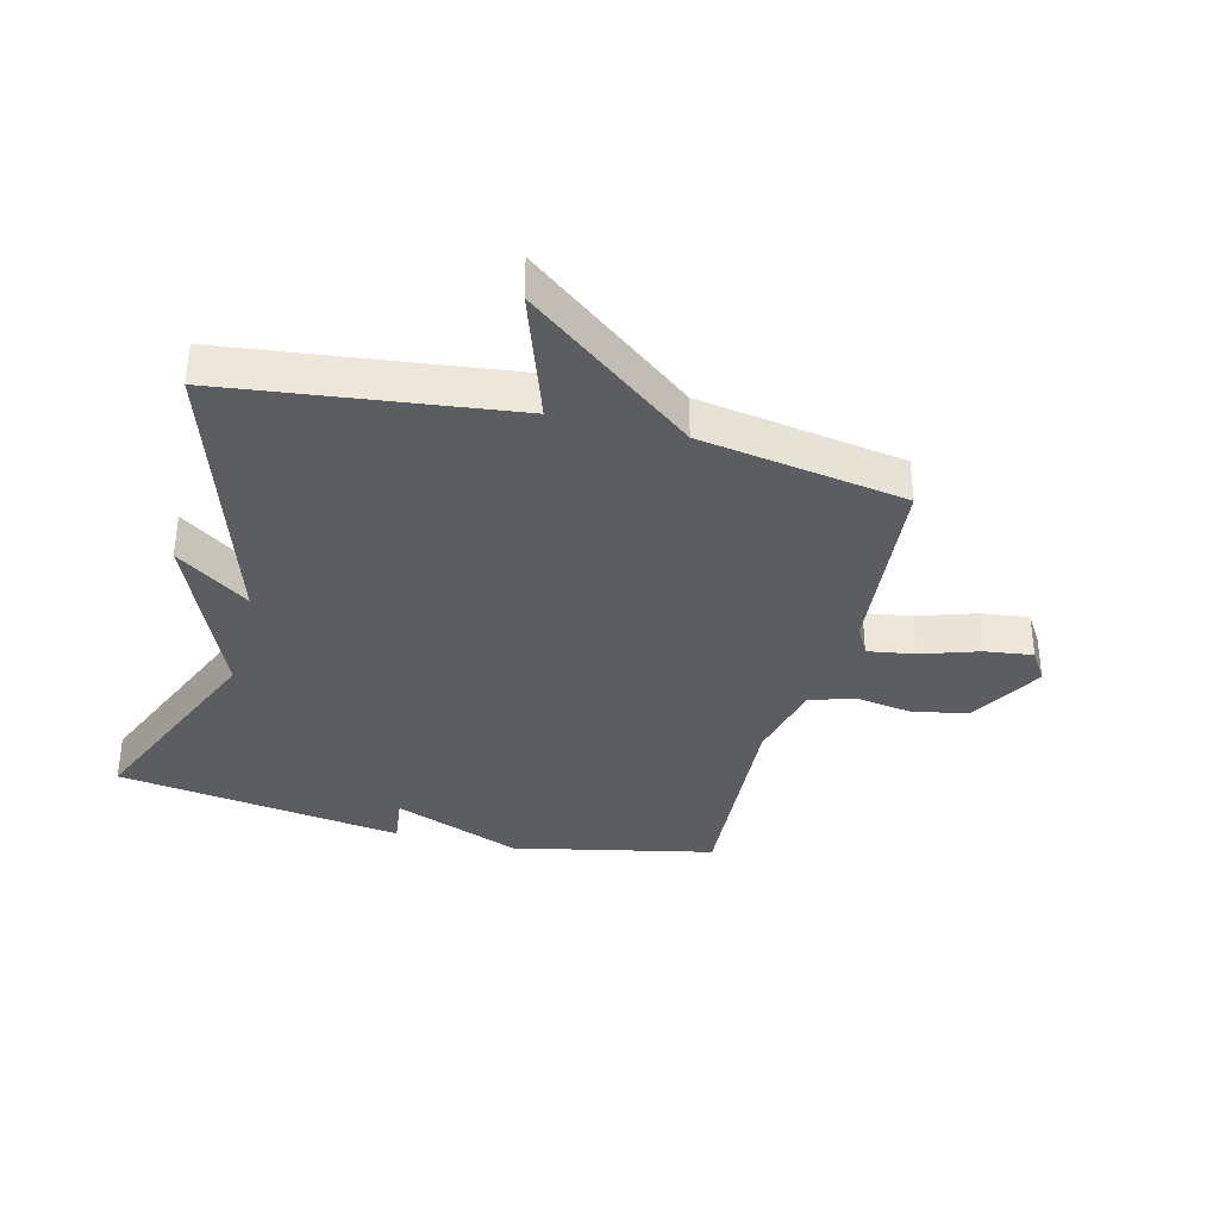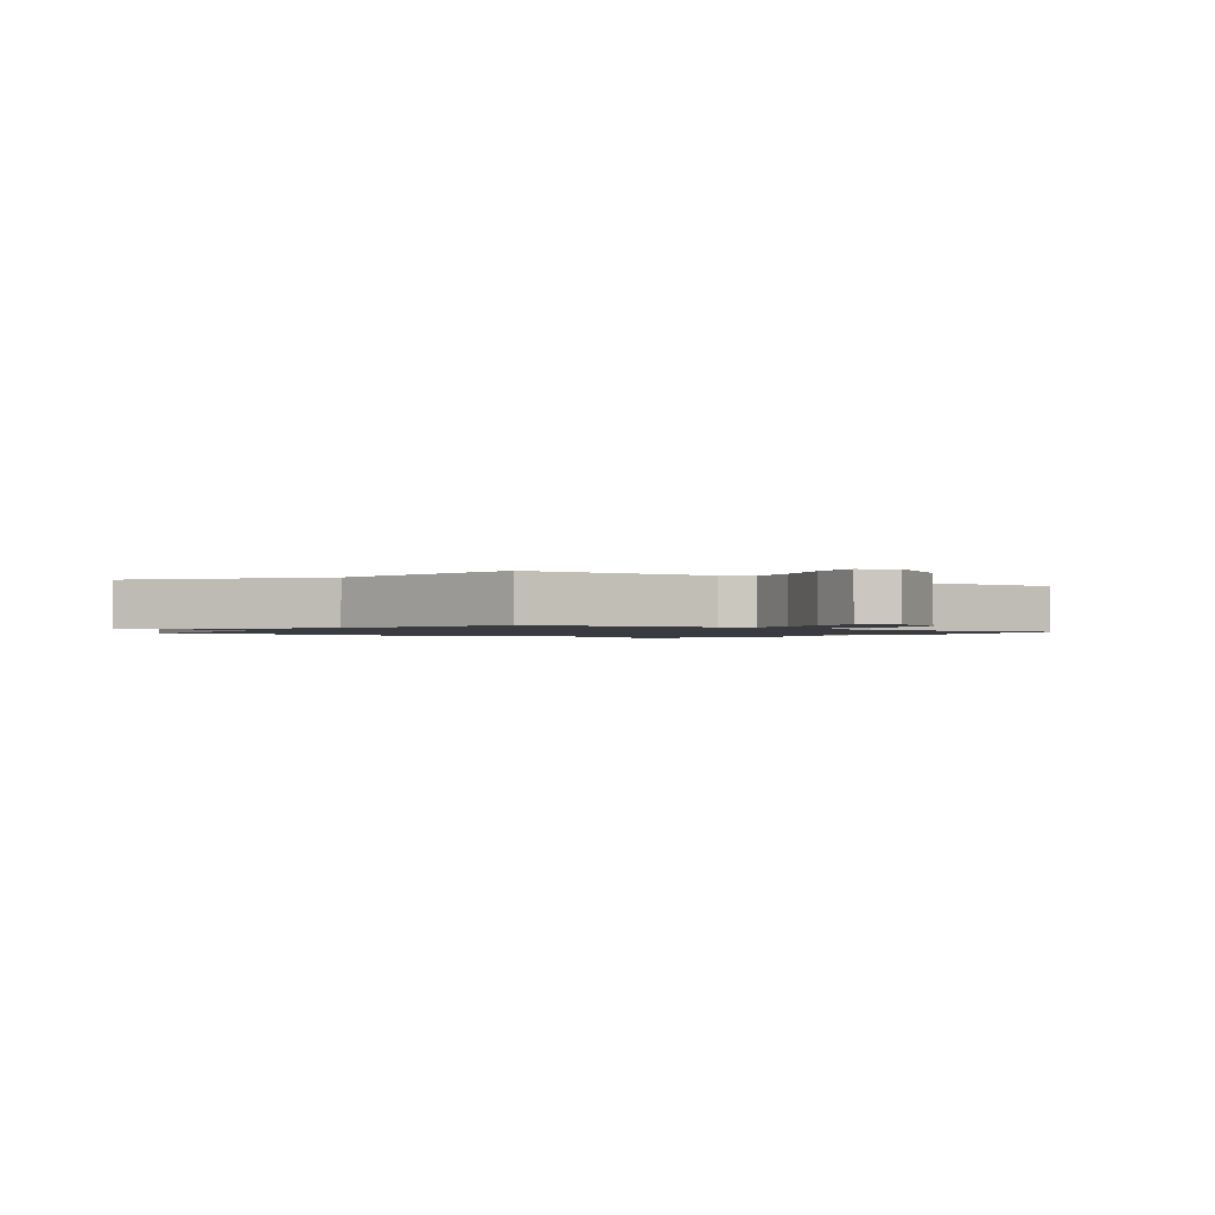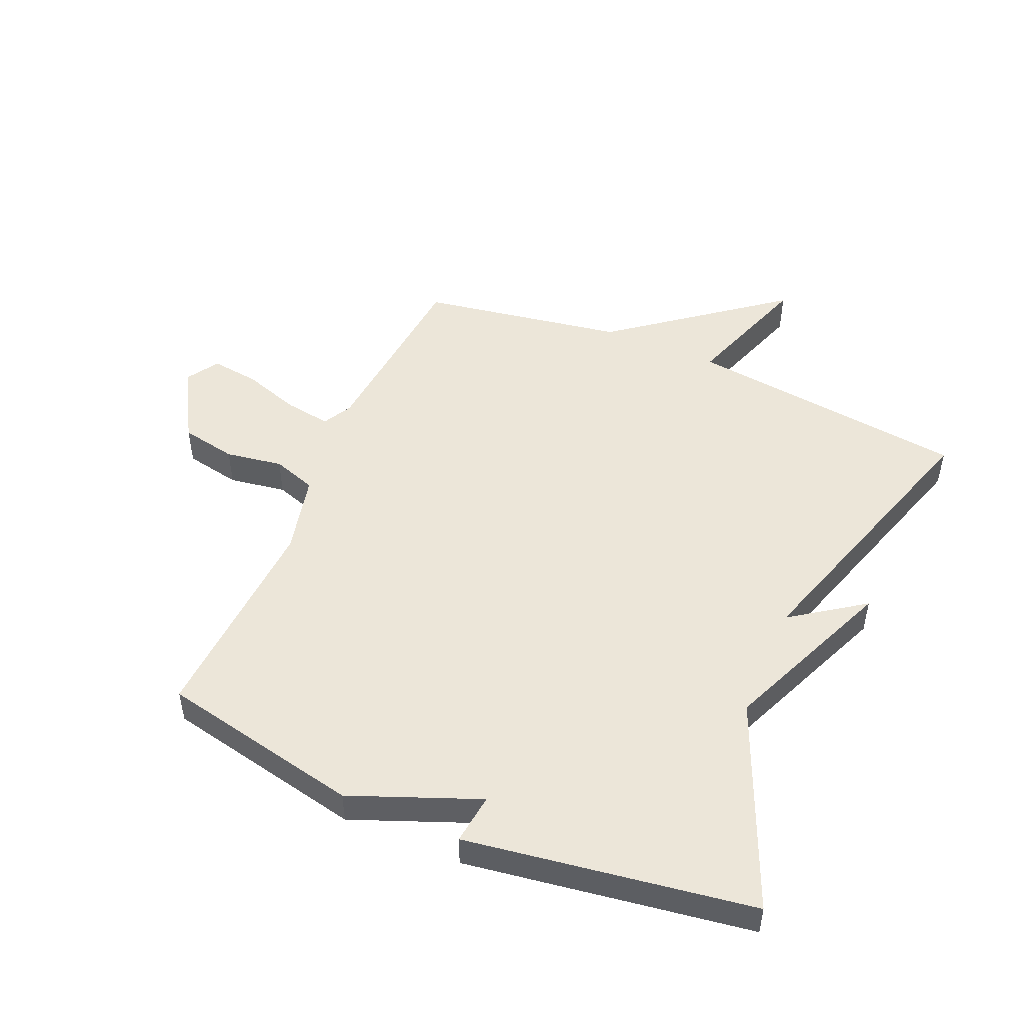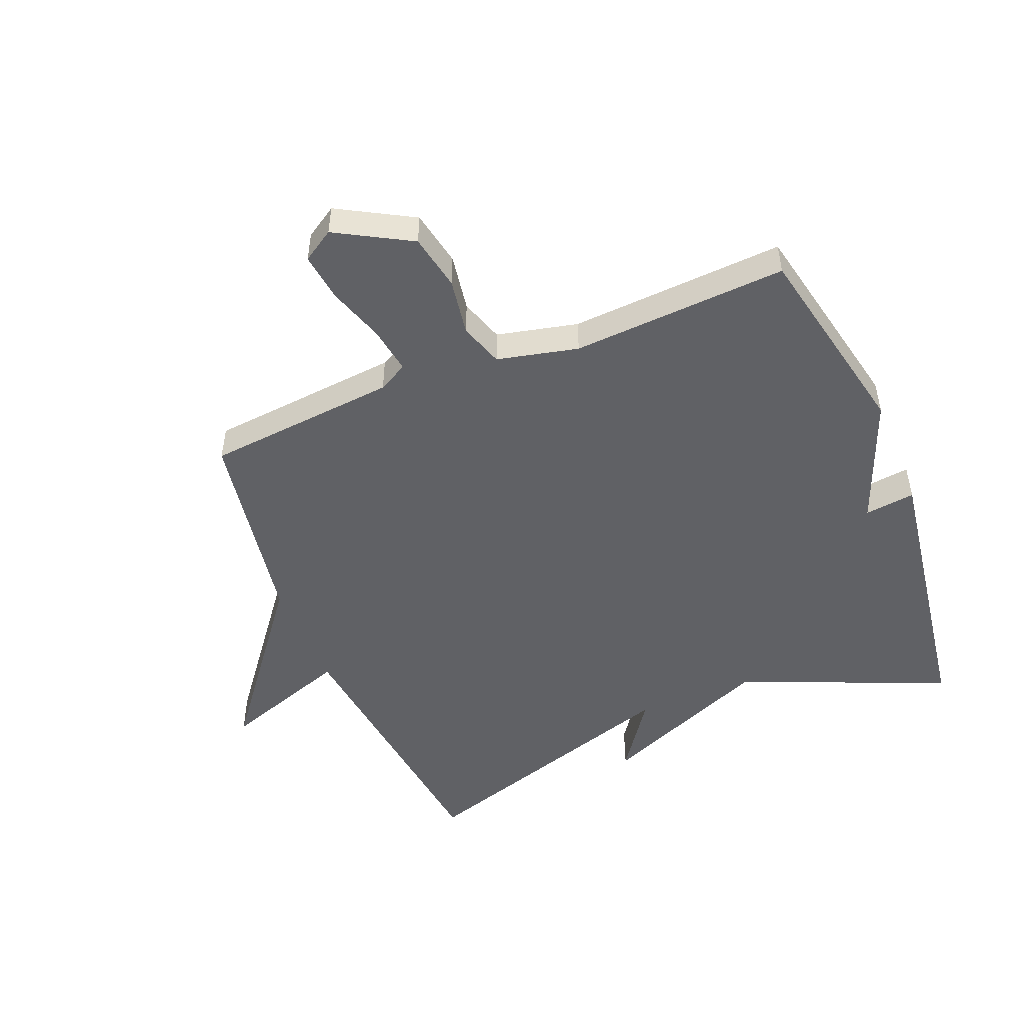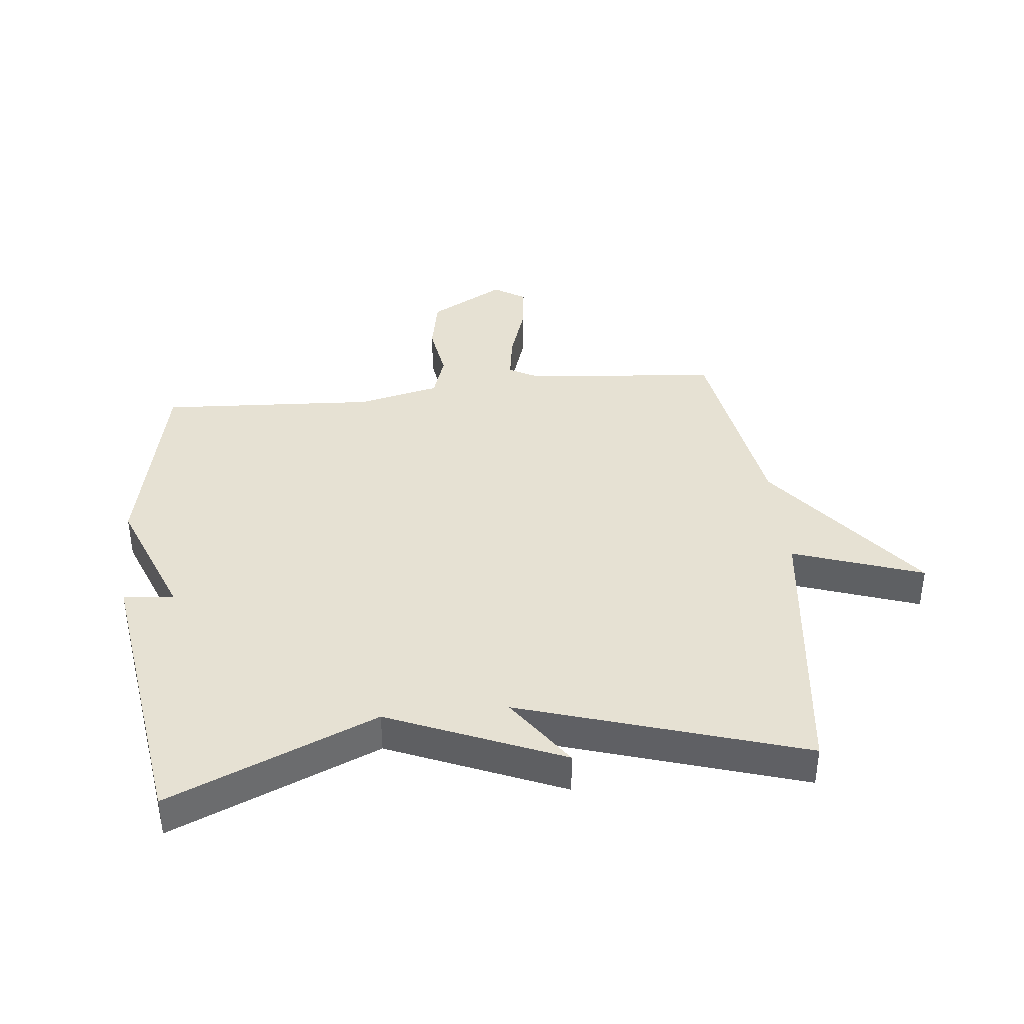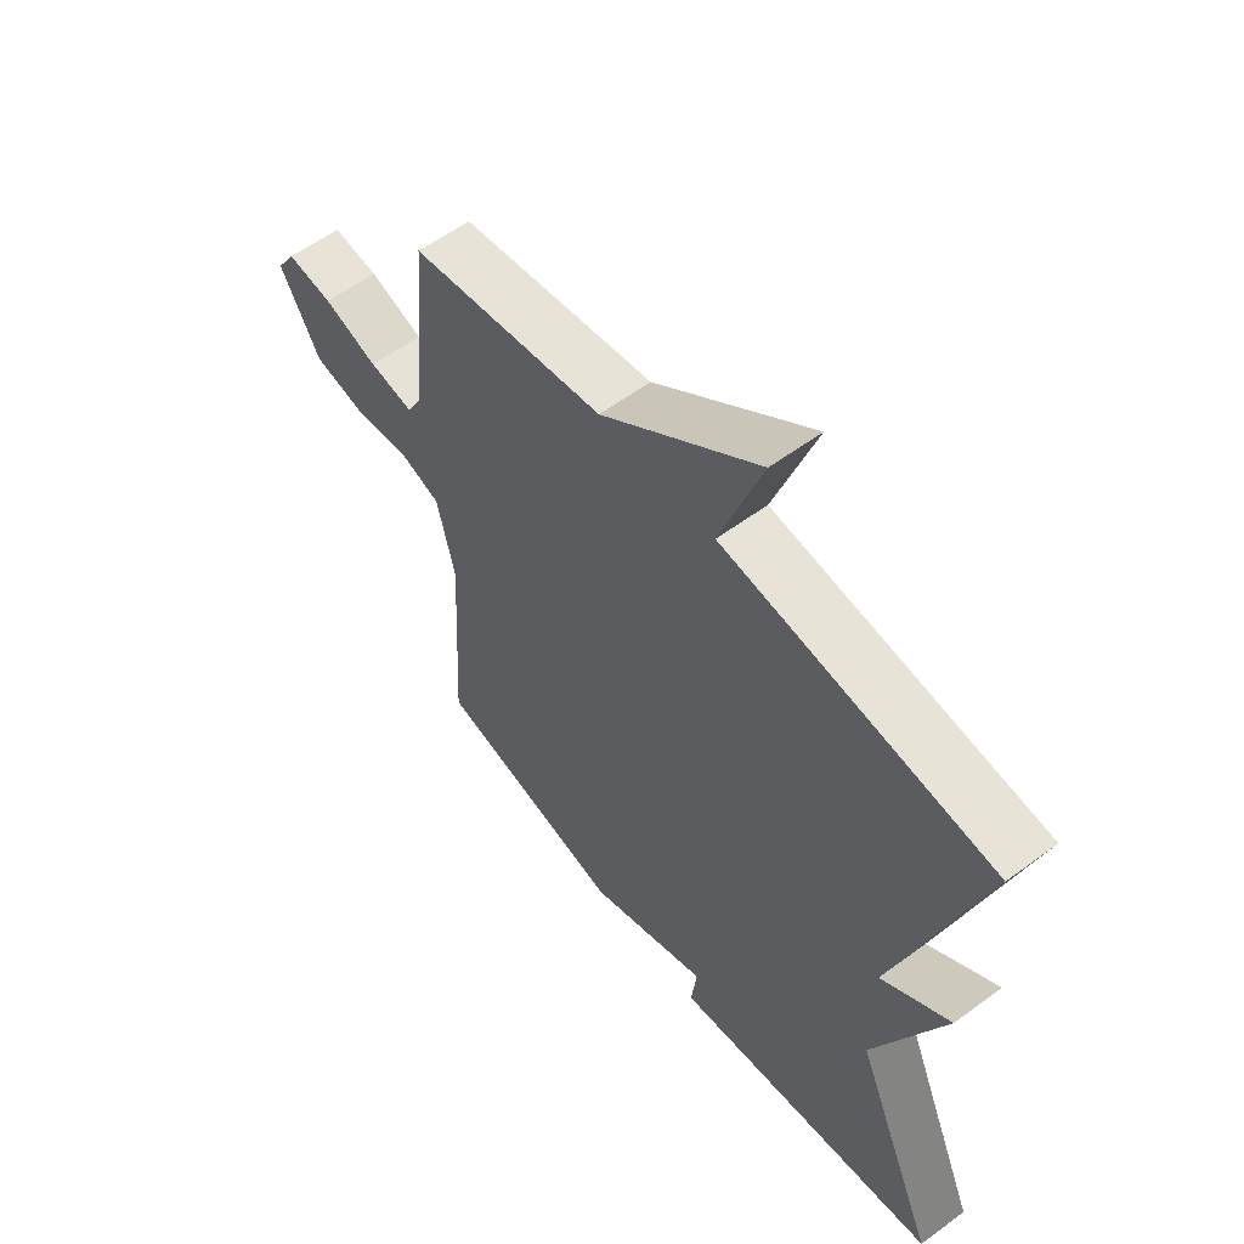
<metadata>
{"format":"obj","ext":"obj","renderer":"f3d","projection":"perspective","resolution":1024,"background":"white","views":[{"elev":-35.4,"azim":-14.2,"up":"+Y"},{"elev":-1.4,"azim":53.0,"up":"+Y"},{"elev":49.4,"azim":-156.7,"up":"+Y"},{"elev":-49.7,"azim":112.2,"up":"+Y"},{"elev":38.9,"azim":-96.0,"up":"+Y"},{"elev":58.0,"azim":-127.4,"up":"+Z"}]}
</metadata>
<code>
v 0.5 0.07 0.5
v 0.529 0.07 0.184
v 0.555 0.07 0.136
v 0.632 0.07 0.148
v 0.726 0.07 0.179
v 0.805 0.07 0.189
v 0.838 0.07 0.137
v 0.769 0.07 0.014
v 0.677 0.07 -0.004
v 0.583 0.07 0.011
v 0.511 0.07 -0.013
v 0.48 0.07 -0.146
v 0.5 0.07 -0.5
v 0.17 0.07 -0.57
v -0.04 0.07 -0.487
v -0.03 0.07 -0.57
v -0.5 0.07 -0.5
v -0.356 0.07 -0.161
v -0.475 0.07 0.123
v -0.356 0.07 0.039
v -0.5 0.07 0.5
v -0.036 0.07 0.556
v -0.109 0.07 0.768
v 0.164 0.07 0.556
v 0.5 0 0.5
v 0.529 0 0.184
v 0.555 0 0.136
v 0.632 0 0.148
v 0.726 0 0.179
v 0.805 0 0.189
v 0.838 0 0.137
v 0.769 0 0.014
v 0.677 0 -0.004
v 0.583 0 0.011
v 0.511 0 -0.013
v 0.48 0 -0.146
v 0.5 0 -0.5
v 0.17 0 -0.57
v -0.04 0 -0.487
v -0.03 0 -0.57
v -0.5 0 -0.5
v -0.356 0 -0.161
v -0.475 0 0.123
v -0.356 0 0.039
v -0.5 0 0.5
v -0.036 0 0.556
v -0.109 0 0.768
v 0.164 0 0.556
f 22 23 24
f 24 1 2
f 22 24 2
f 21 22 2
f 20 21 2
f 18 19 20
f 18 20 2 3
f 15 16 17 18
f 14 15 18
f 13 14 18
f 12 13 18
f 11 12 18
f 18 3 4
f 11 18 4
f 10 11 4
f 8 9 10
f 7 8 10
f 6 7 10
f 5 6 10
f 4 5 10
f 48 47 46
f 26 25 48
f 26 48 46
f 26 46 45
f 26 45 44
f 44 43 42
f 27 26 44 42
f 42 41 40 39
f 42 39 38
f 42 38 37
f 42 37 36
f 42 36 35
f 28 27 42
f 28 42 35
f 28 35 34
f 34 33 32
f 34 32 31
f 34 31 30
f 34 30 29
f 34 29 28
f 1 25 26 2
f 2 26 27 3
f 3 27 28 4
f 4 28 29 5
f 5 29 30 6
f 6 30 31 7
f 7 31 32 8
f 8 32 33 9
f 9 33 34 10
f 10 34 35 11
f 11 35 36 12
f 12 36 37 13
f 13 37 38 14
f 14 38 39 15
f 15 39 40 16
f 16 40 41 17
f 17 41 42 18
f 18 42 43 19
f 19 43 44 20
f 20 44 45 21
f 21 45 46 22
f 22 46 47 23
f 23 47 48 24
f 24 48 25 1

</code>
